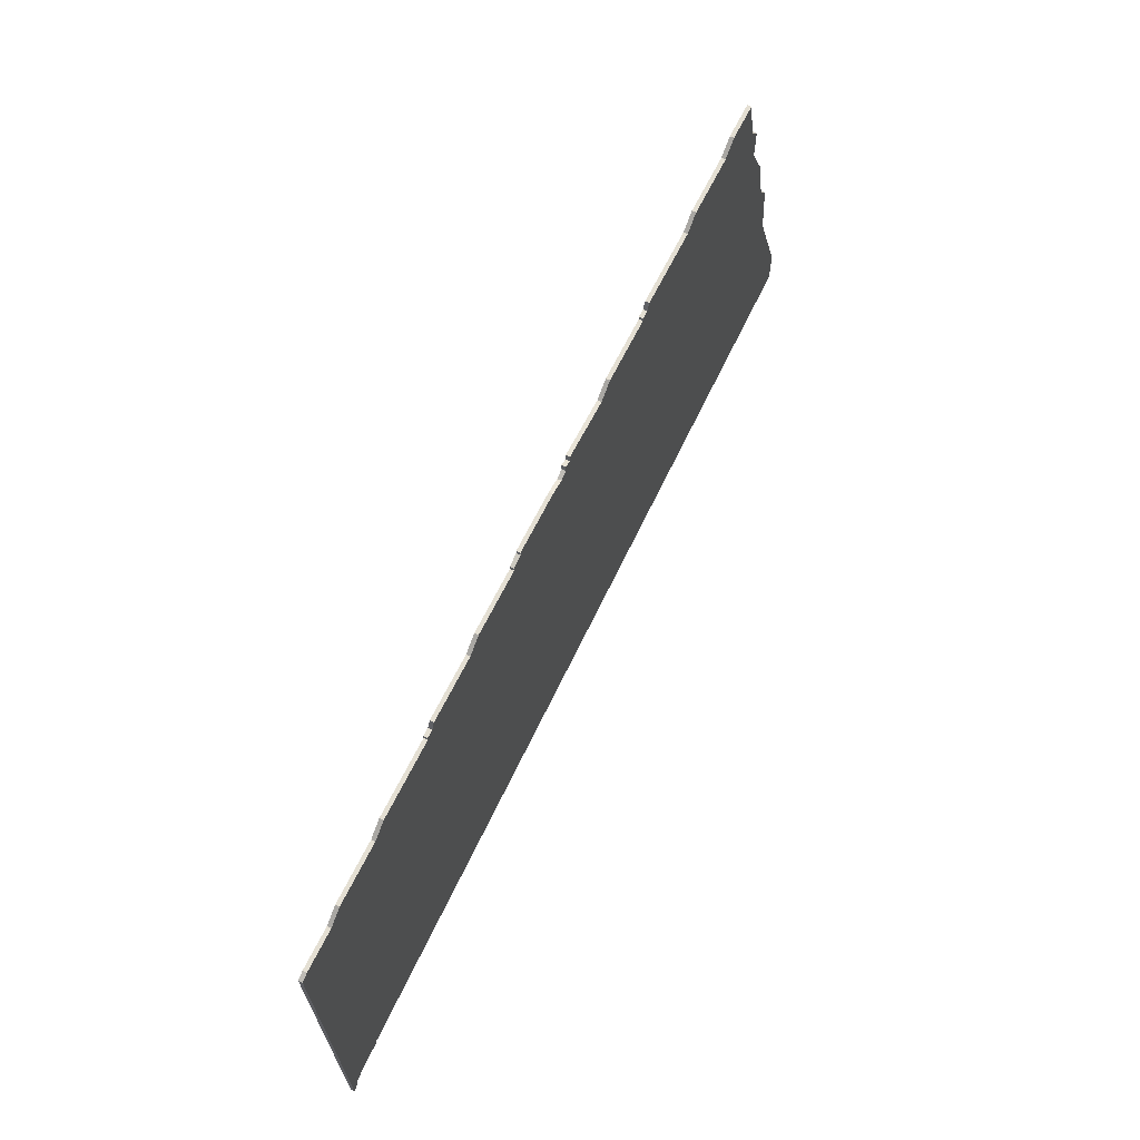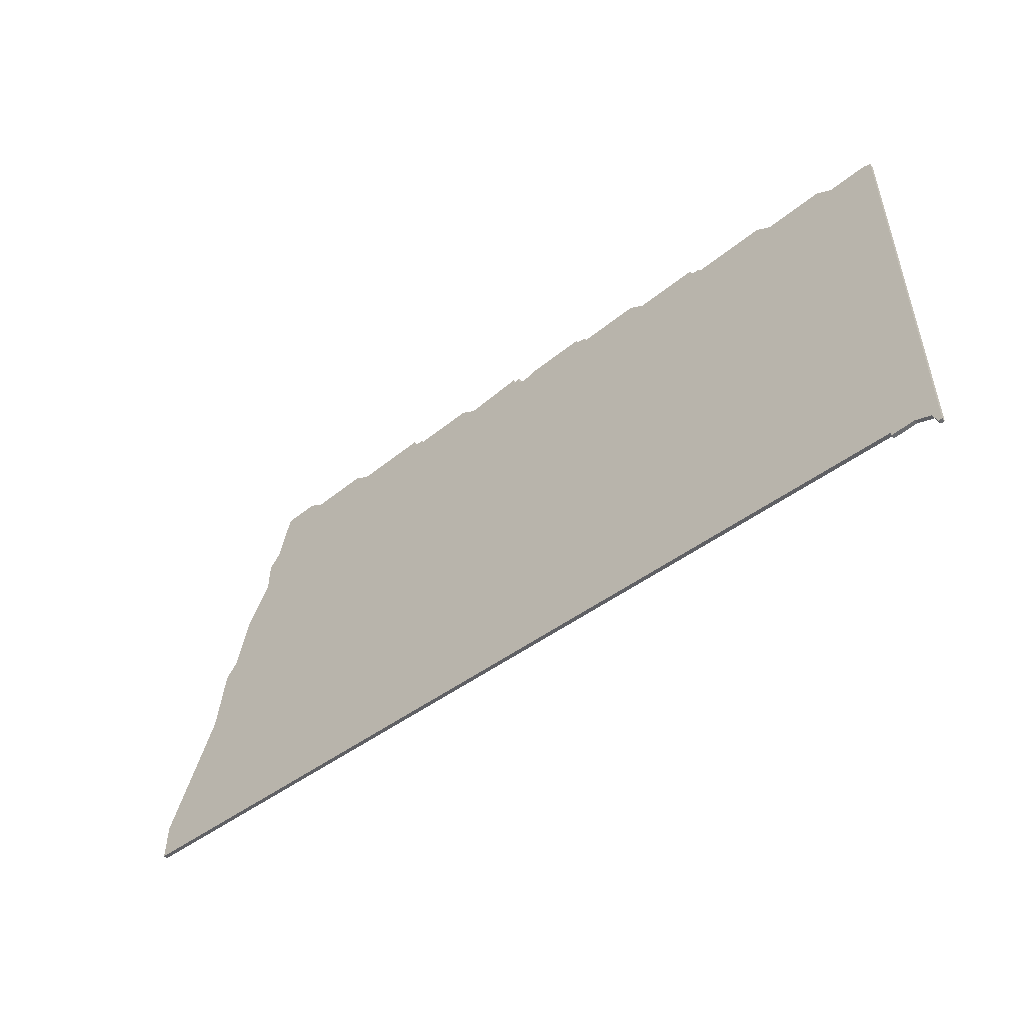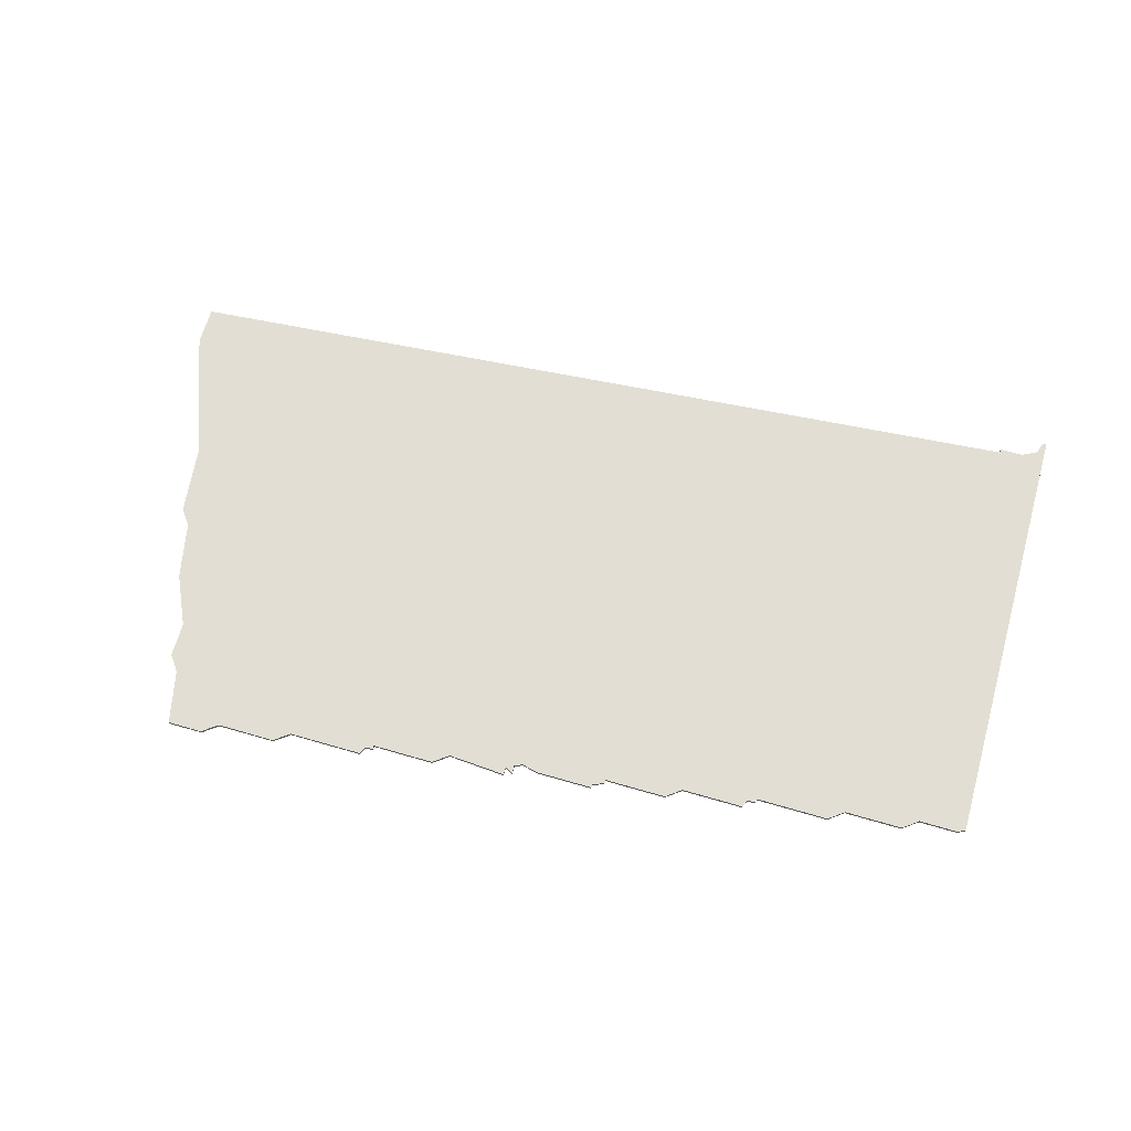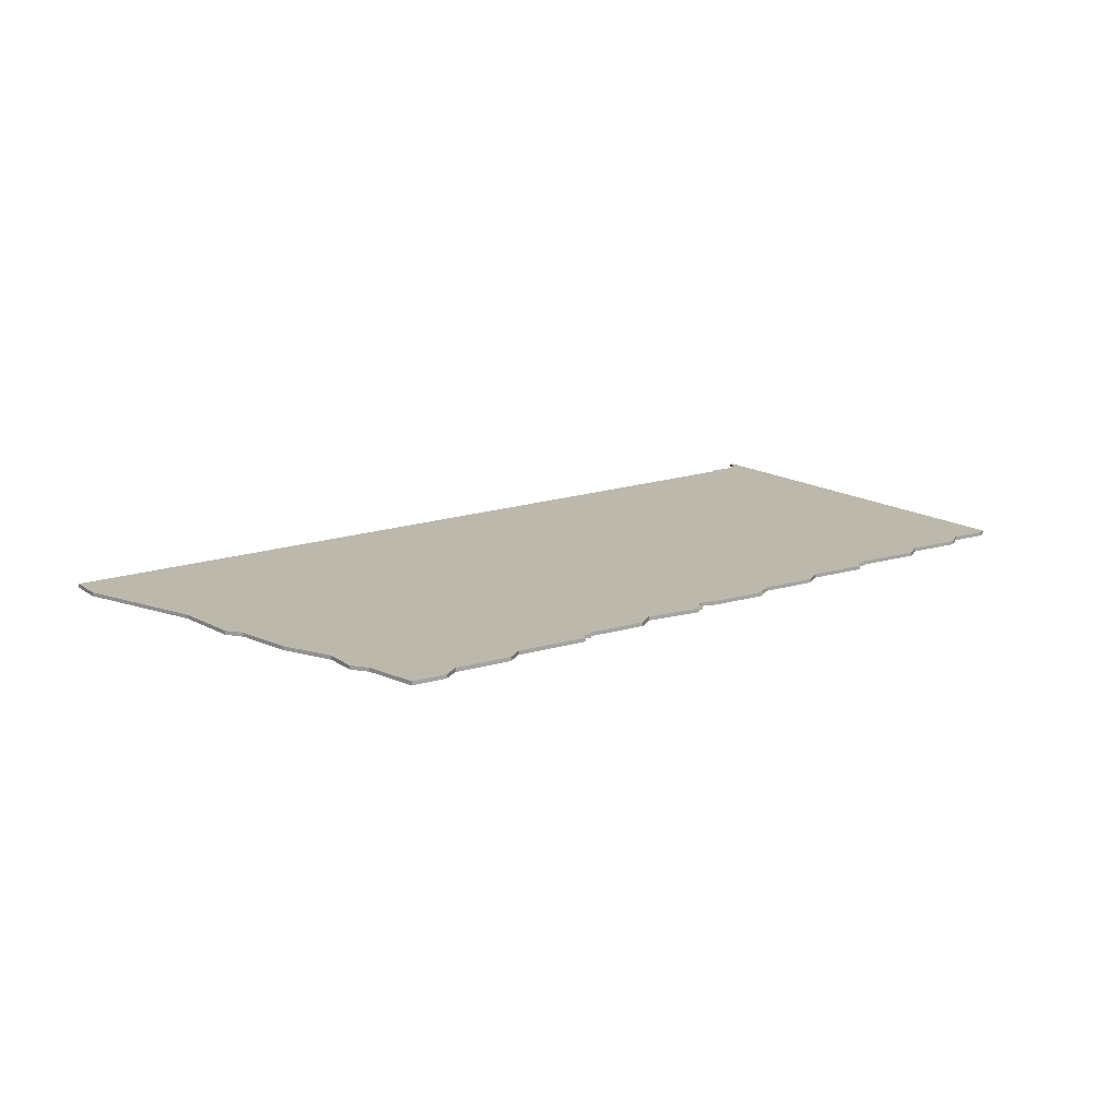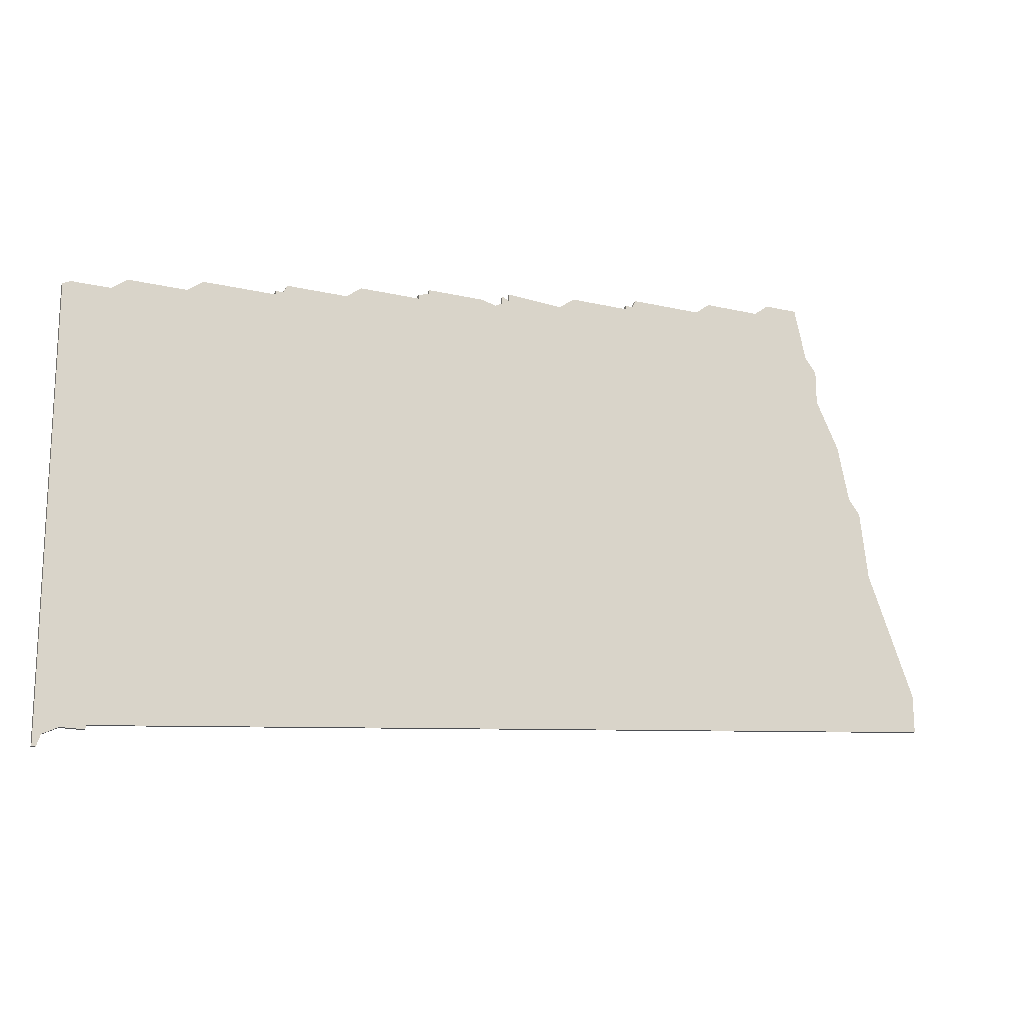
<metadata>
{"format":"obj","ext":"obj","renderer":"f3d","projection":"perspective","resolution":1024,"background":"white","views":[{"elev":66.4,"azim":-63.6,"up":"+Y"},{"elev":-53.7,"azim":-139.5,"up":"+Y"},{"elev":67.3,"azim":-163.8,"up":"+Z"},{"elev":14.6,"azim":146.2,"up":"+Z"},{"elev":-18.9,"azim":-23.5,"up":"+Y"}]}
</metadata>
<code>
v 4327 -1874 0
v 4327 -1874 1
v 4104 -1957 0
v 4104 -1957 1
v 4145 -1838 0
v 4145 -1838 1
v 4178 -1832 0
v 4178 -1832 1
v 4277 -1821 0
v 4277 -1821 1
v 4194 -1831 0
v 4194 -1831 1
v 4194 -1832 0
v 4194 -1832 1
v 4103 -1844 0
v 4103 -1844 1
v 4103 -1960 0
v 4103 -1960 1
v 4136 -1838 0
v 4136 -1838 1
v 4235 -1827 0
v 4235 -1827 1
v 4309 -1815 0
v 4309 -1815 1
v 4218 -1827 0
v 4218 -1827 1
v 4218 -1829 0
v 4218 -1829 1
v 4102 -1960 0
v 4102 -1960 1
v 4300 -1815 0
v 4300 -1815 1
v 4341 -1925 0
v 4341 -1925 1
v 4341 -1935 0
v 4341 -1935 1
v 4258 -1821 0
v 4258 -1821 1
v 4324 -1870 0
v 4324 -1870 1
v 4101 -1845 0
v 4101 -1845 1
v 4101 -1847 0
v 4101 -1847 1
v 4117 -1841 0
v 4117 -1841 1
v 4216 -1830 0
v 4216 -1830 1
v 4315 -1842 0
v 4315 -1842 1
v 4315 -1833 0
v 4315 -1833 1
v 4158 -1835 0
v 4158 -1835 1
v 4257 -1823 0
v 4257 -1823 1
v 4108 -1955 0
v 4108 -1955 1
v 4174 -1835 0
v 4174 -1835 1
v 4281 -1818 0
v 4281 -1818 1
v 4157 -1837 0
v 4157 -1837 1
v 4132 -1841 0
v 4132 -1841 1
v 4239 -1824 0
v 4239 -1824 1
v 4255 -1823 0
v 4255 -1823 1
v 4255 -1824 0
v 4255 -1824 1
v 4321 -1855 0
v 4321 -1855 1
v 4197 -1829 0
v 4197 -1829 1
v 4197 -1830 0
v 4197 -1830 1
v 4296 -1818 0
v 4296 -1818 1
v 4329 -1892 0
v 4329 -1892 1
v 4114 -1954 0
v 4114 -1954 1
v 4114 -1955 0
v 4114 -1955 1
v 4312 -1829 0
v 4312 -1829 1
v 4155 -1837 0
v 4155 -1837 1
v 4155 -1838 0
v 4155 -1838 1
v 4113 -1844 0
v 4113 -1844 1
v 4212 -1829 0
v 4212 -1829 1
v 4220 -1826 0
v 4220 -1826 1
v 4220 -1828 0
v 4220 -1828 1
f 3 17 29
f 43 3 29
f 41 15 43
f 43 15 93
f 57 3 43
f 83 85 57
f 91 83 65
f 43 93 83
f 45 65 93
f 83 93 65
f 83 13 47
f 57 43 83
f 65 19 5
f 65 5 91
f 91 89 63
f 59 63 53
f 63 59 91
f 7 13 59
f 83 91 59
f 77 13 11
f 77 75 95
f 77 95 13
f 47 13 95
f 59 13 83
f 99 21 27
f 27 21 47
f 51 49 87
f 73 39 71
f 73 9 49
f 87 49 79
f 25 99 27
f 33 35 81
f 83 47 81
f 81 71 39
f 81 39 1
f 81 47 21
f 81 35 83
f 21 99 97
f 21 67 71
f 55 71 69
f 21 71 81
f 37 9 55
f 71 55 9
f 9 61 79
f 87 79 31
f 31 23 87
f 79 49 9
f 71 9 73
f 30 18 4
f 30 4 44
f 44 16 42
f 94 16 44
f 44 4 58
f 58 86 84
f 66 84 92
f 84 94 44
f 94 66 46
f 66 94 84
f 48 14 84
f 84 44 58
f 6 20 66
f 92 6 66
f 64 90 92
f 54 64 60
f 92 60 64
f 60 14 8
f 60 92 84
f 12 14 78
f 96 76 78
f 14 96 78
f 96 14 48
f 84 14 60
f 28 22 100
f 48 22 28
f 88 50 52
f 72 40 74
f 50 10 74
f 80 50 88
f 28 100 26
f 82 36 34
f 82 48 84
f 40 72 82
f 2 40 82
f 22 48 82
f 84 36 82
f 98 100 22
f 72 68 22
f 70 72 56
f 82 72 22
f 56 10 38
f 10 56 72
f 80 62 10
f 32 80 88
f 88 24 32
f 10 50 80
f 74 10 72
f 20 6 19
f 19 6 5
f 66 20 65
f 65 20 19
f 46 66 45
f 45 66 65
f 94 46 93
f 93 46 45
f 16 94 15
f 15 94 93
f 42 16 41
f 41 16 15
f 44 42 43
f 43 42 41
f 30 44 29
f 29 44 43
f 18 30 17
f 17 30 29
f 4 18 3
f 3 18 17
f 58 4 57
f 57 4 3
f 86 58 85
f 85 58 57
f 84 86 83
f 83 86 85
f 36 84 35
f 35 84 83
f 34 36 33
f 33 36 35
f 82 34 81
f 81 34 33
f 2 82 1
f 1 82 81
f 40 2 39
f 39 2 1
f 74 40 73
f 73 40 39
f 50 74 49
f 49 74 73
f 52 50 51
f 51 50 49
f 88 52 87
f 87 52 51
f 24 88 23
f 23 88 87
f 32 24 31
f 31 24 23
f 80 32 79
f 79 32 31
f 62 80 61
f 61 80 79
f 10 62 9
f 9 62 61
f 38 10 37
f 37 10 9
f 56 38 55
f 55 38 37
f 70 56 69
f 69 56 55
f 72 70 71
f 71 70 69
f 68 72 67
f 67 72 71
f 22 68 21
f 21 68 67
f 98 22 97
f 97 22 21
f 100 98 99
f 99 98 97
f 26 100 25
f 25 100 99
f 28 26 27
f 27 26 25
f 48 28 47
f 47 28 27
f 96 48 95
f 95 48 47
f 76 96 75
f 75 96 95
f 78 76 77
f 77 76 75
f 12 78 11
f 11 78 77
f 14 12 13
f 13 12 11
f 8 14 7
f 7 14 13
f 60 8 59
f 59 8 7
f 54 60 53
f 53 60 59
f 64 54 63
f 63 54 53
f 90 64 89
f 89 64 63
f 6 92 5
f 5 92 91
f 92 90 91
f 91 90 89

</code>
